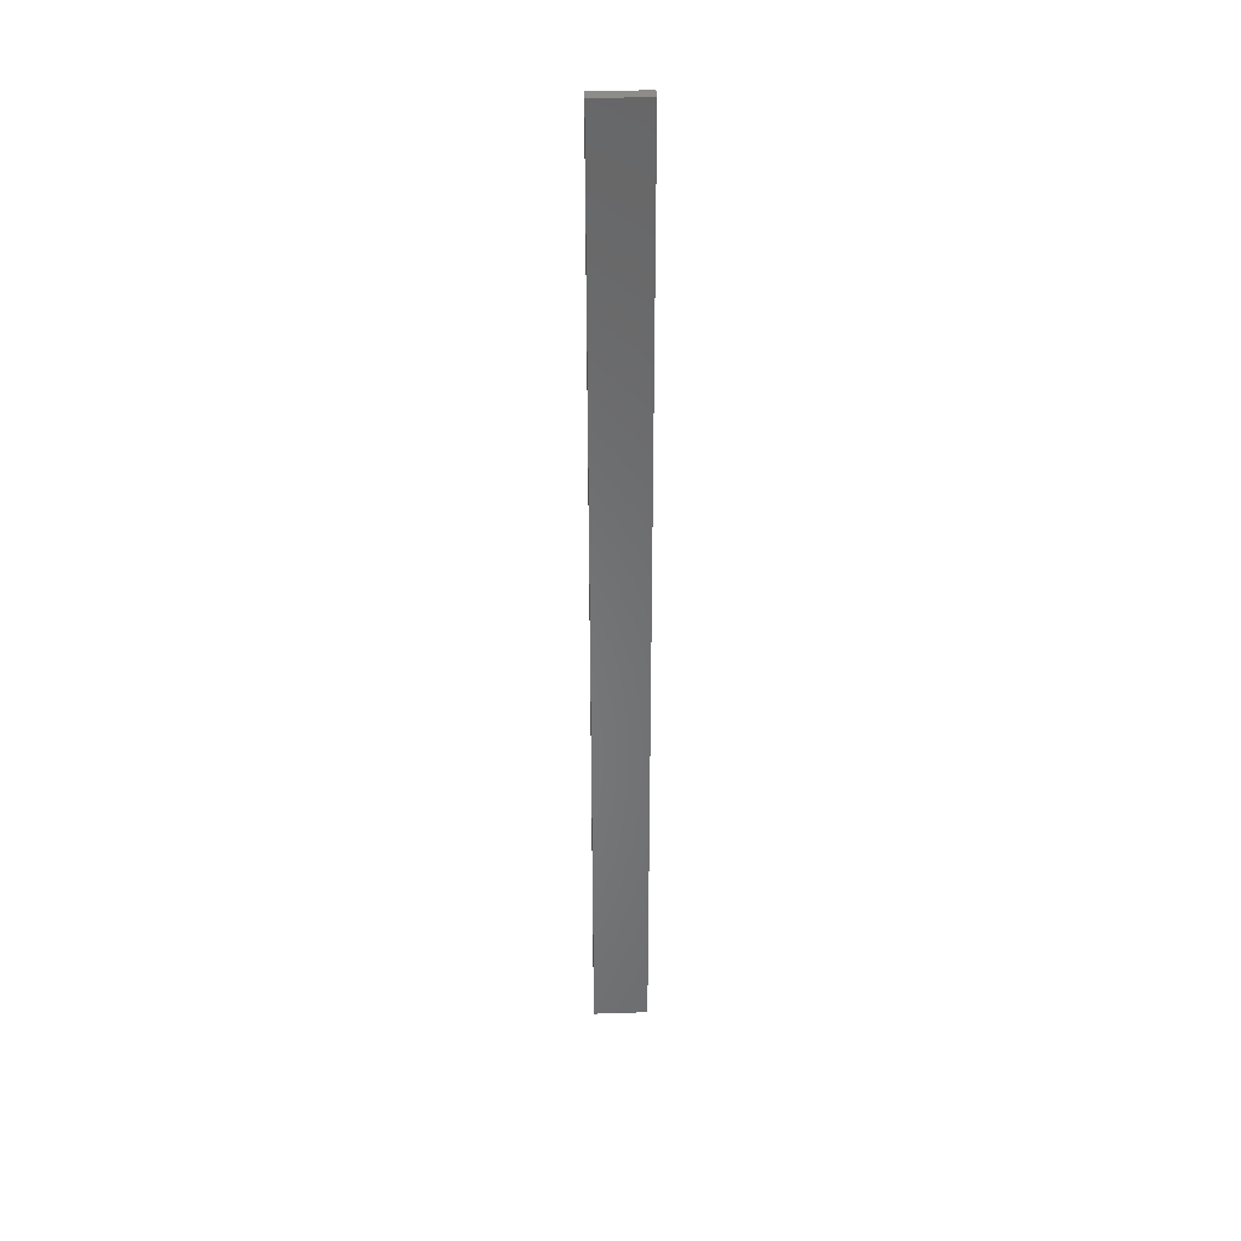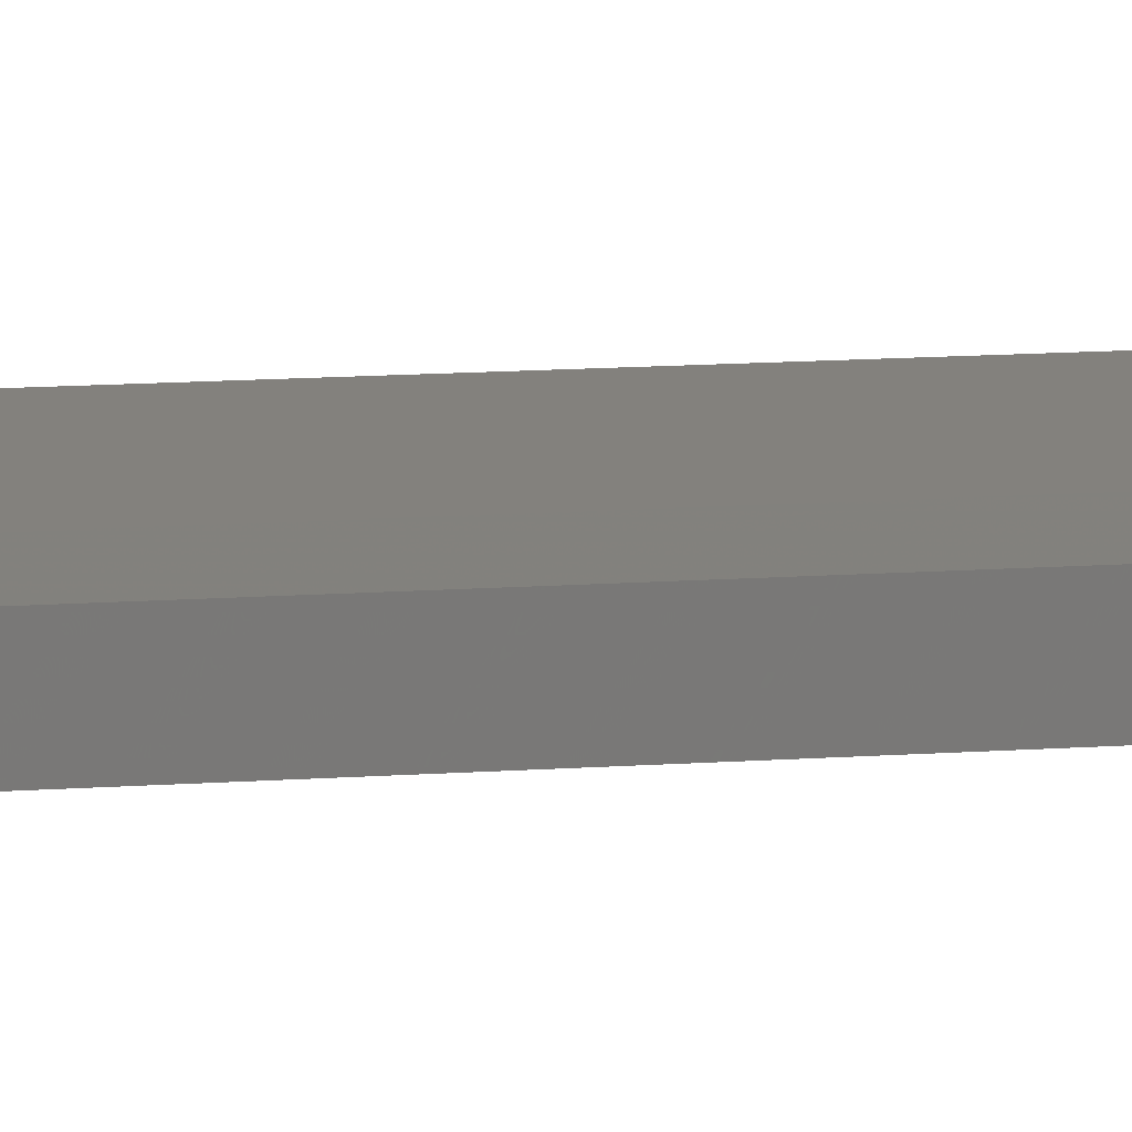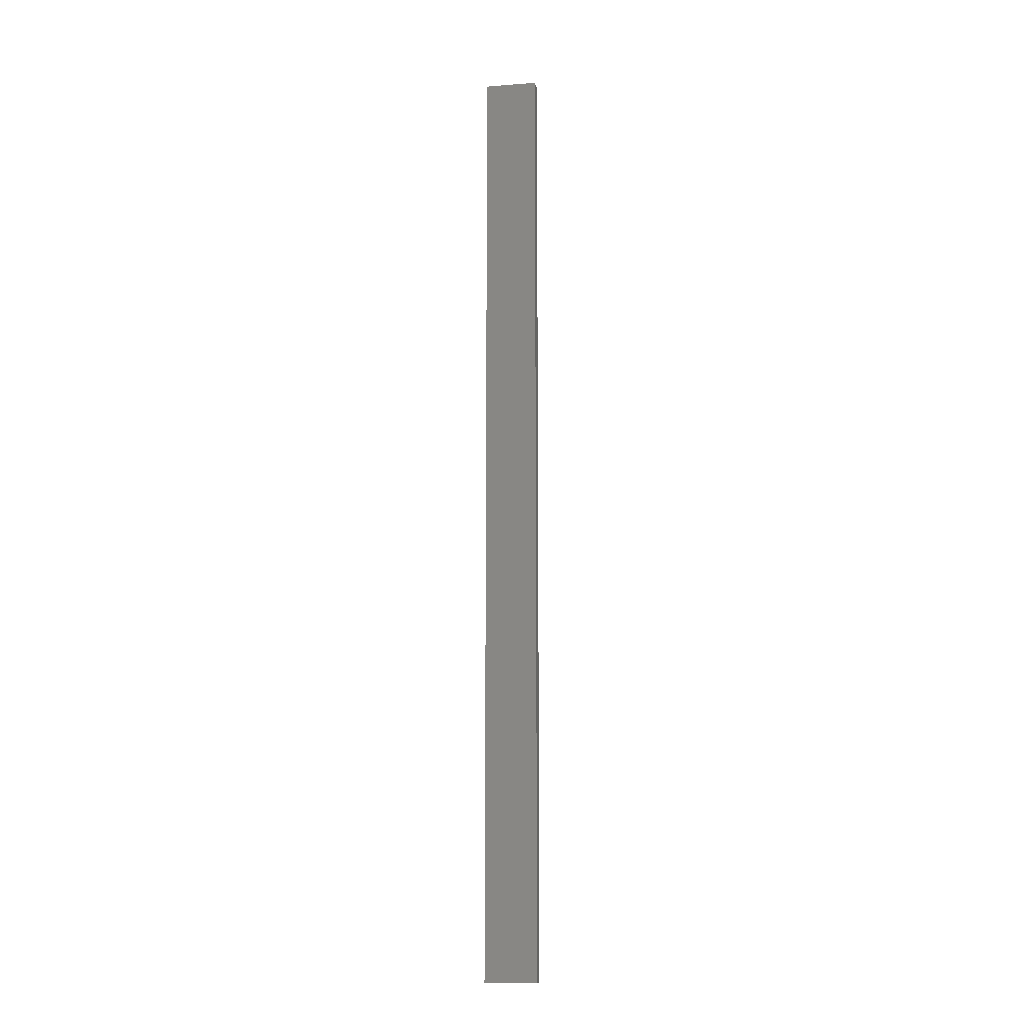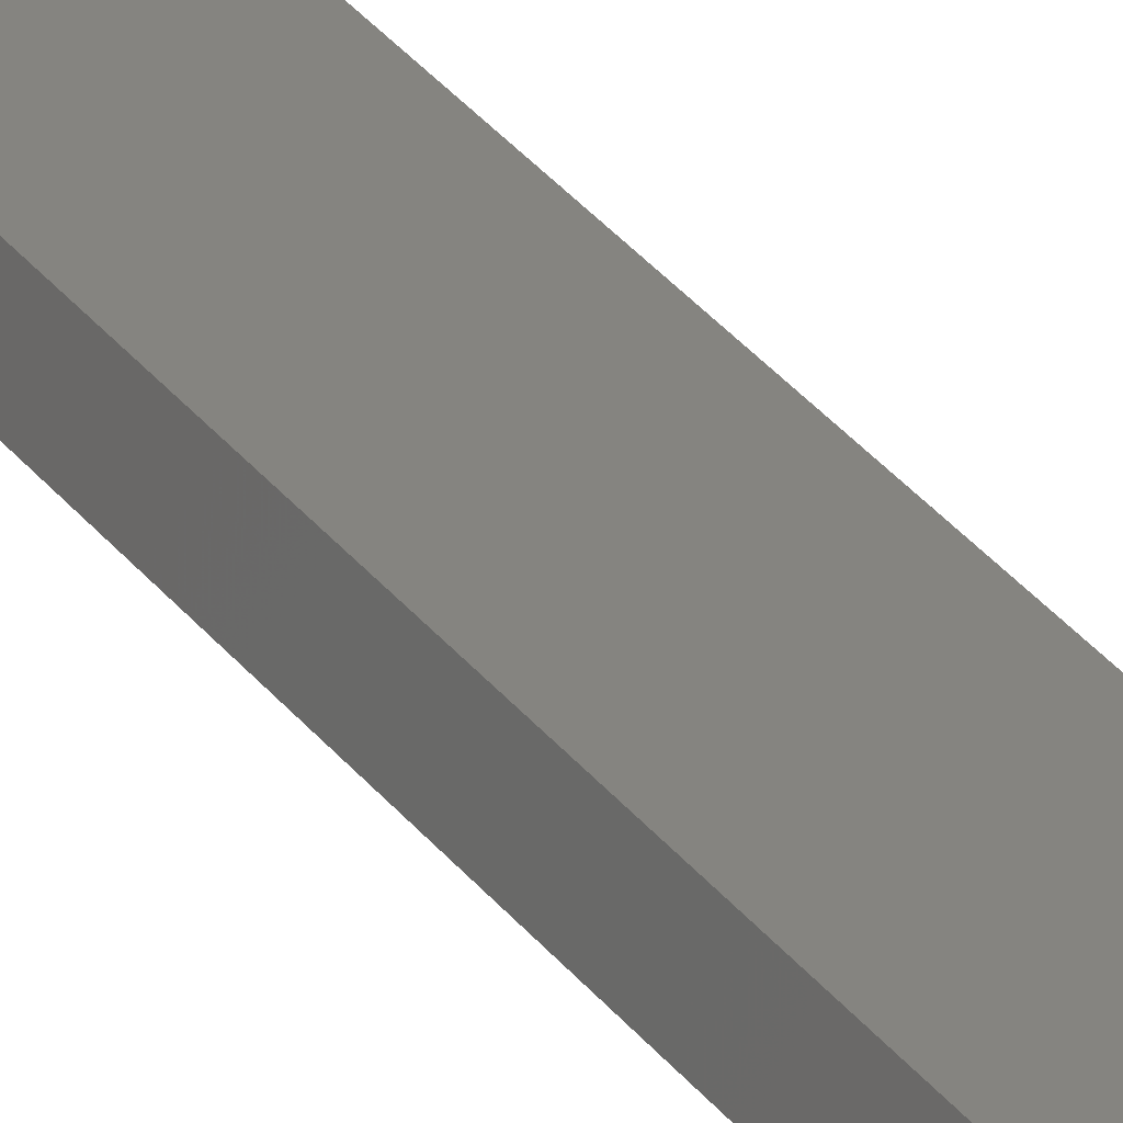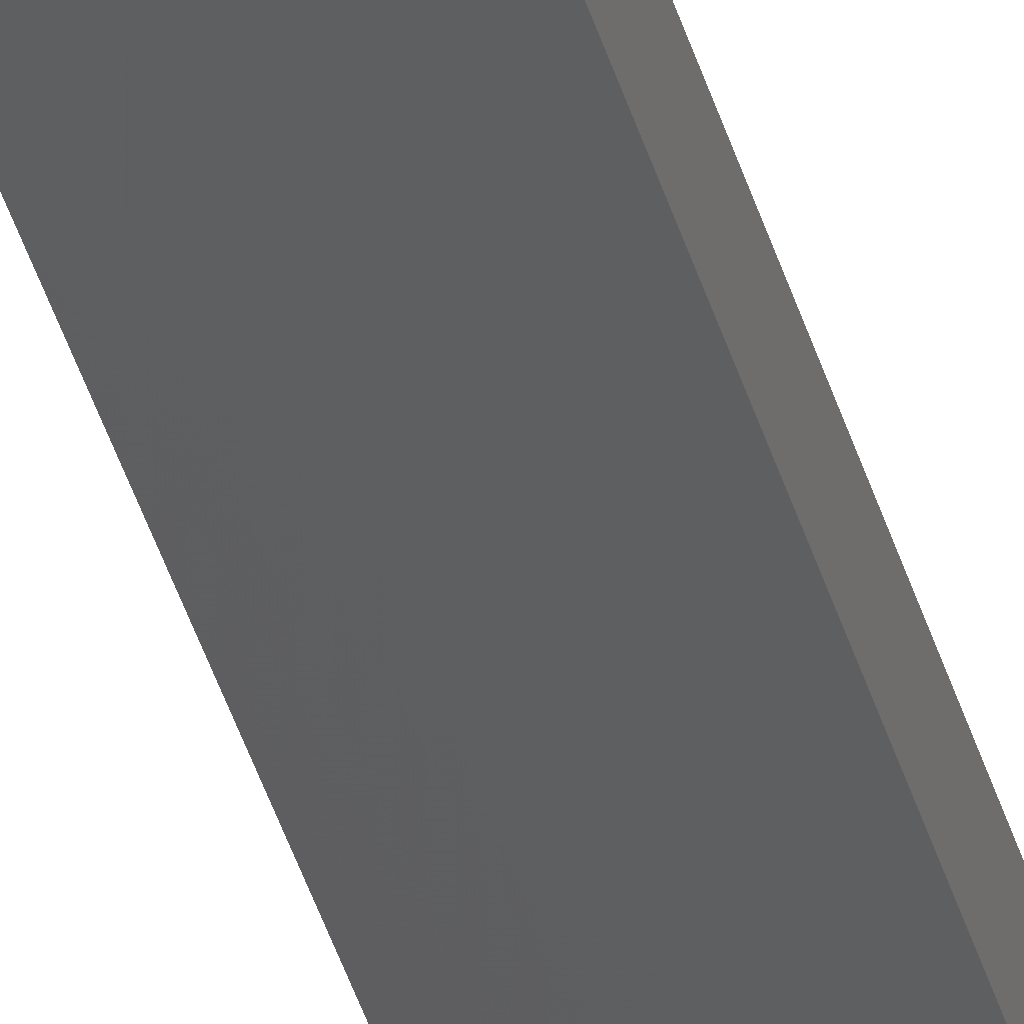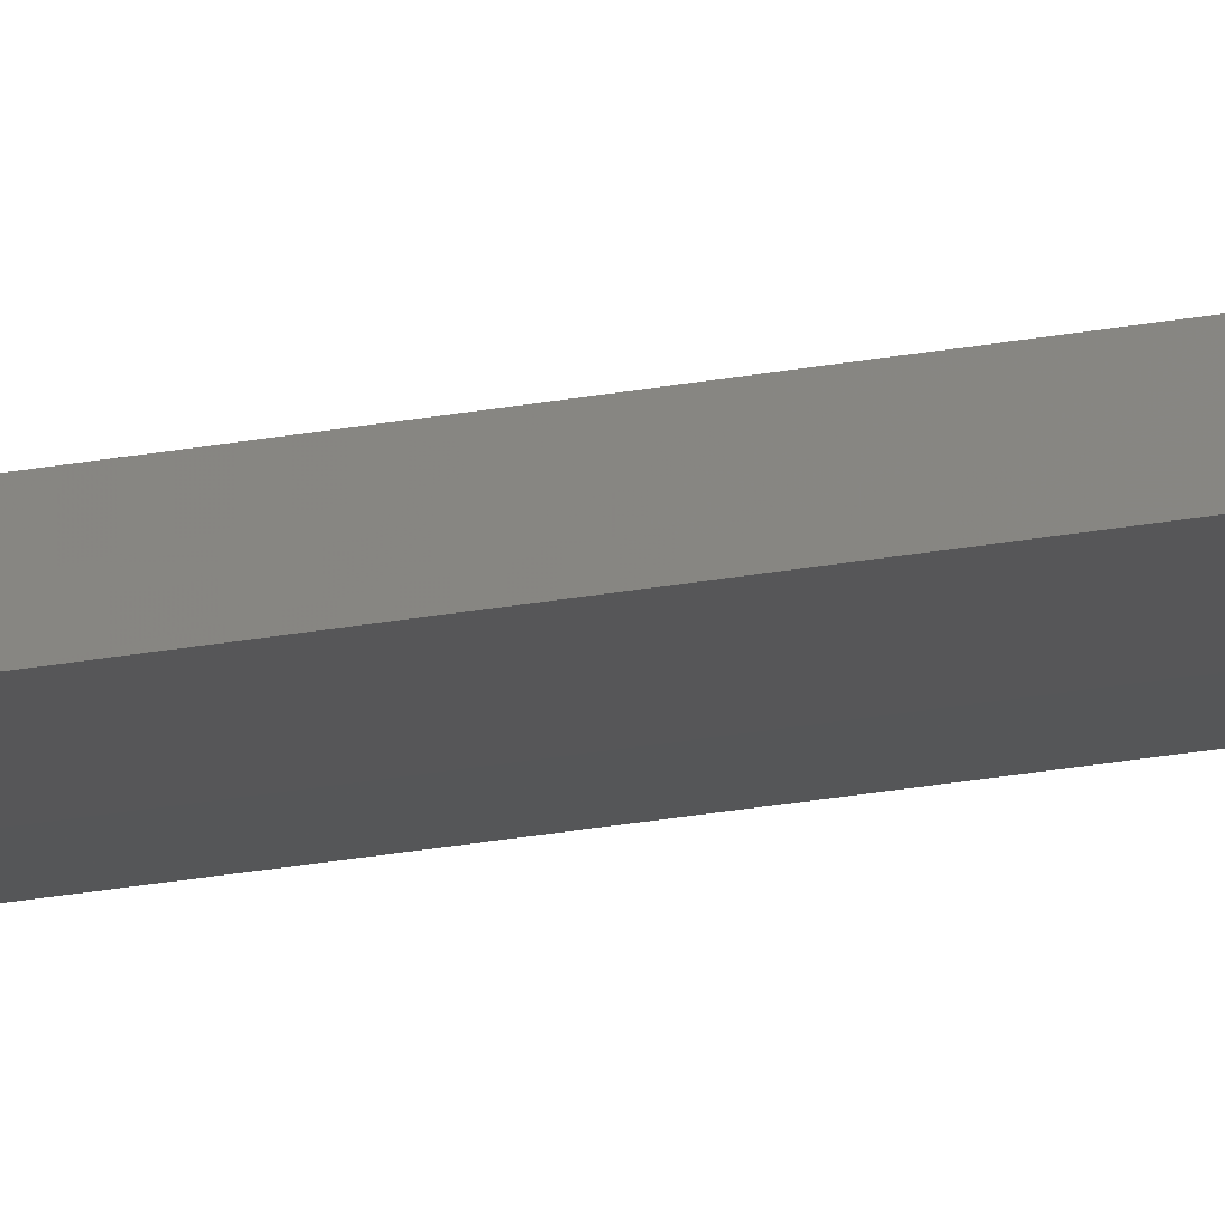
<metadata>
{"format":"stl","ext":"stl","renderer":"f3d","projection":"perspective","resolution":1024,"background":"white","views":[{"elev":36.0,"azim":-170.5,"up":"+Z"},{"elev":4.5,"azim":-115.3,"up":"+Y"},{"elev":-11.4,"azim":-157.5,"up":"+Z"},{"elev":21.8,"azim":157.5,"up":"+Y"},{"elev":-42.4,"azim":-164.0,"up":"+Y"},{"elev":-27.6,"azim":-74.5,"up":"+Y"}]}
</metadata>
<code>
# stl→obj: 16 verts, 28 faces
v 18.99 -2.402 165.6
v 18.99 -2.402 162
v 19.06 -2.388 162
v 19.06 -2.388 165.6
v 19.12 -2.374 162
v 19.12 -2.374 165.6
v 19.19 -2.361 162
v 19.19 -2.361 165.6
v 19.18 -2.312 165.6
v 19.18 -2.312 162
v 18.98 -2.353 162
v 19.05 -2.339 165.6
v 19.04 -2.339 162
v 18.98 -2.353 165.6
v 19.11 -2.325 165.6
v 19.11 -2.325 162
f 1 2 3
f 4 3 5
f 4 1 3
f 6 5 7
f 6 4 5
f 8 6 7
f 9 8 7
f 9 7 10
f 11 12 13
f 14 12 11
f 13 15 16
f 16 15 10
f 12 15 13
f 15 9 10
f 14 11 2
f 1 14 2
f 15 6 9
f 9 6 8
f 12 4 15
f 15 4 6
f 14 1 12
f 12 1 4
f 16 10 7
f 5 16 7
f 3 13 16
f 3 16 5
f 2 11 13
f 2 13 3

</code>
